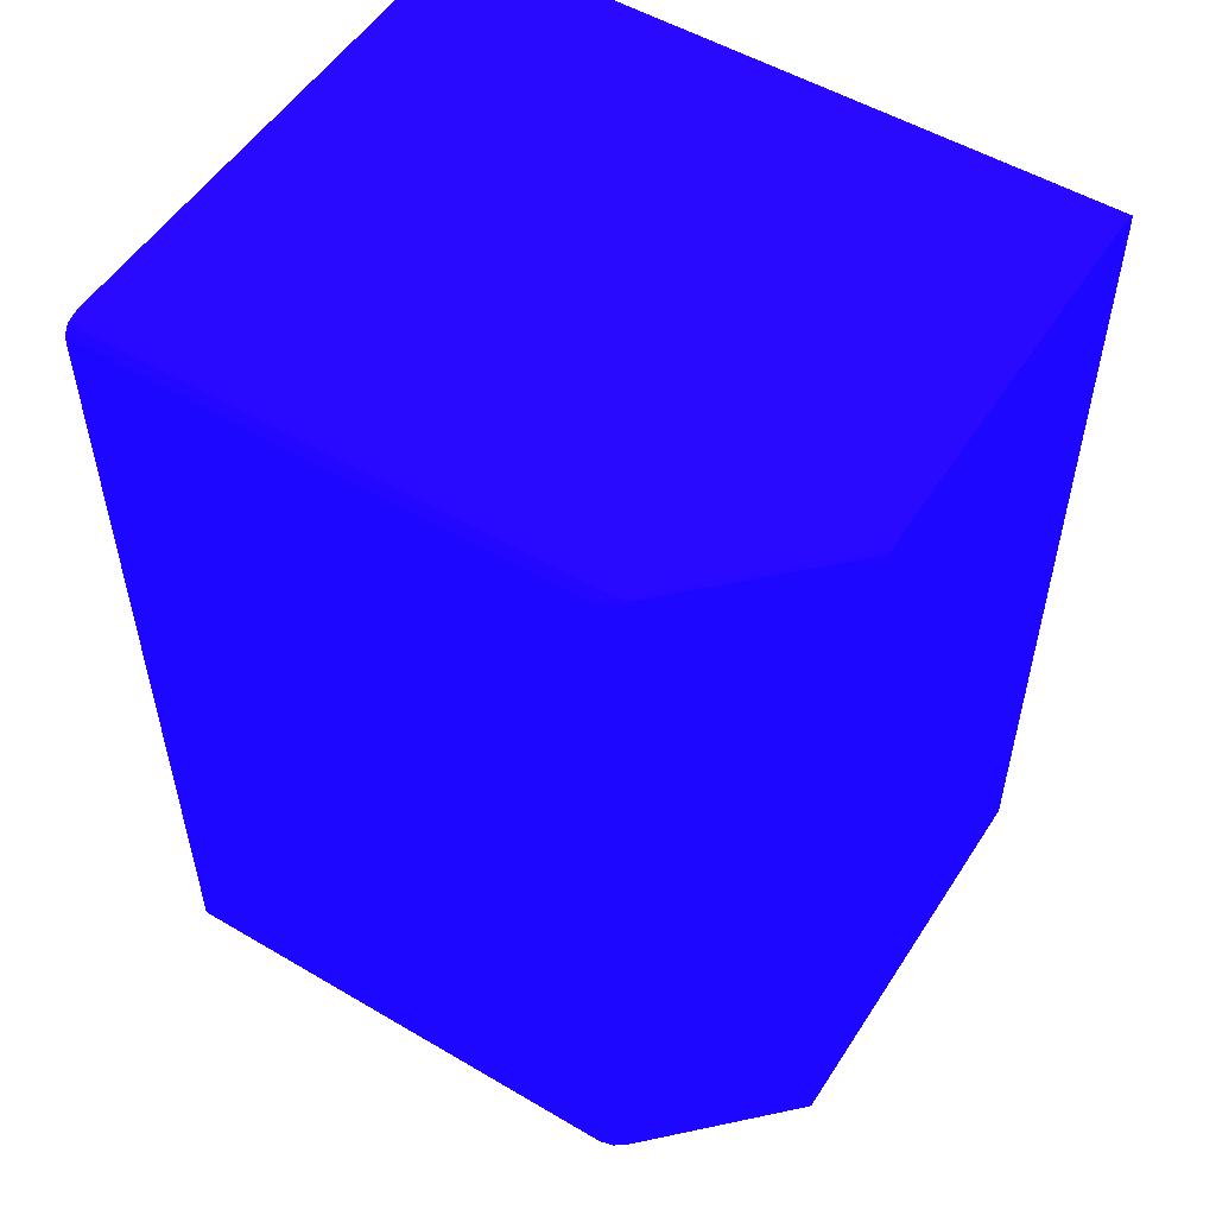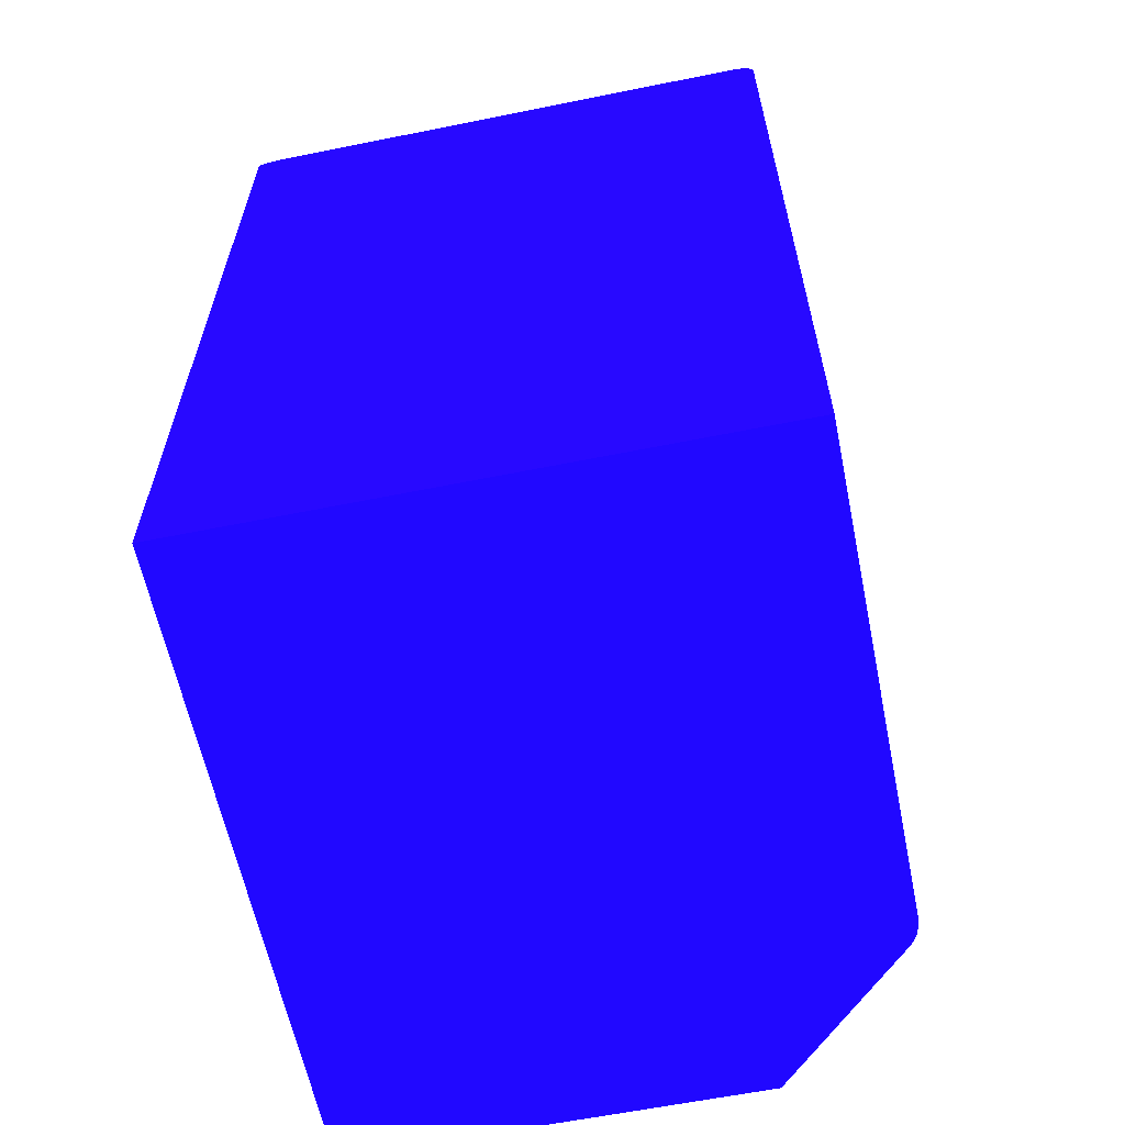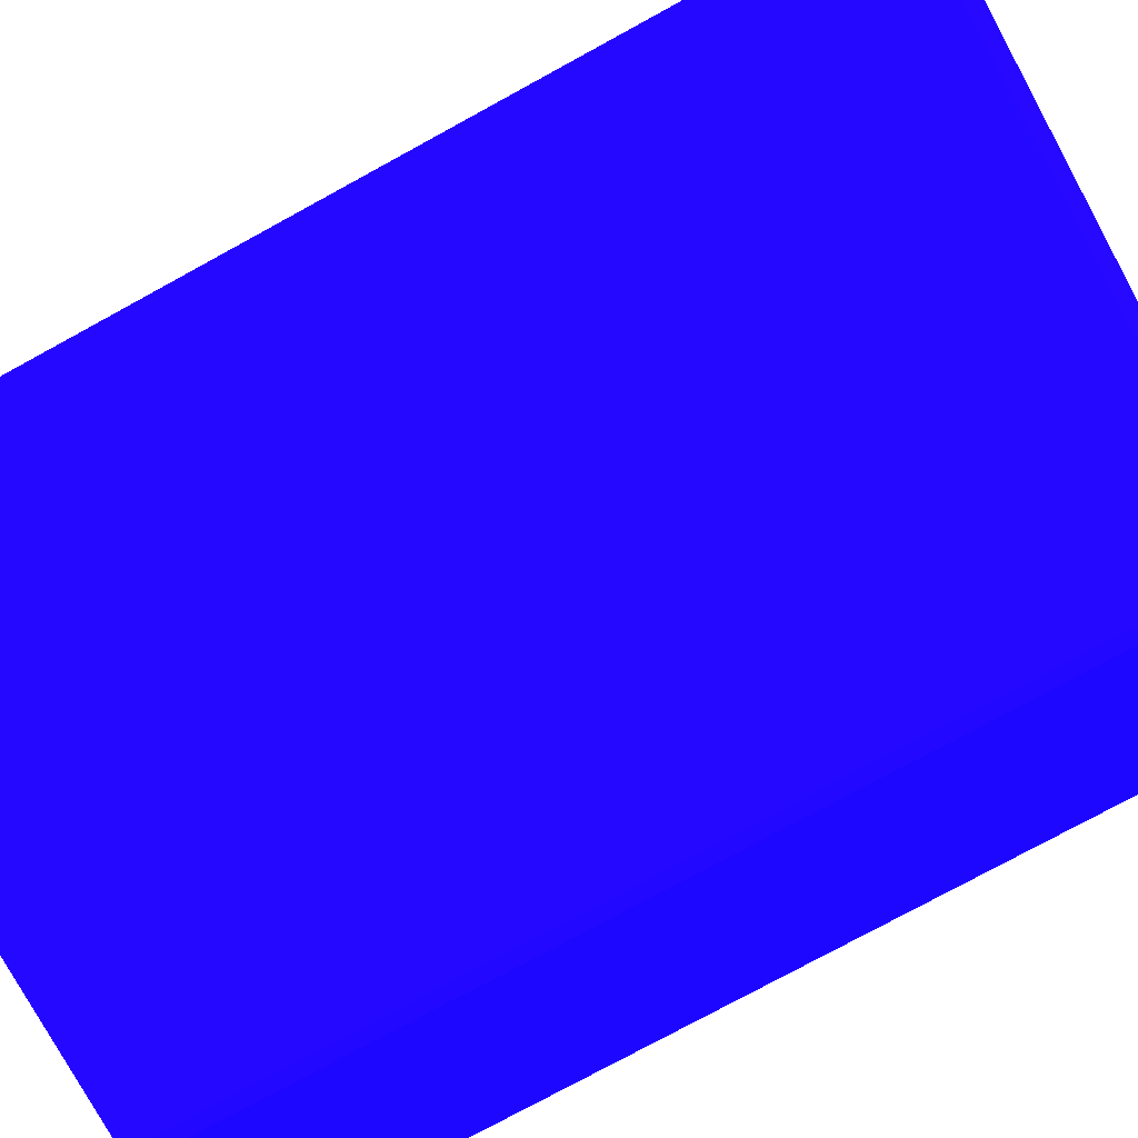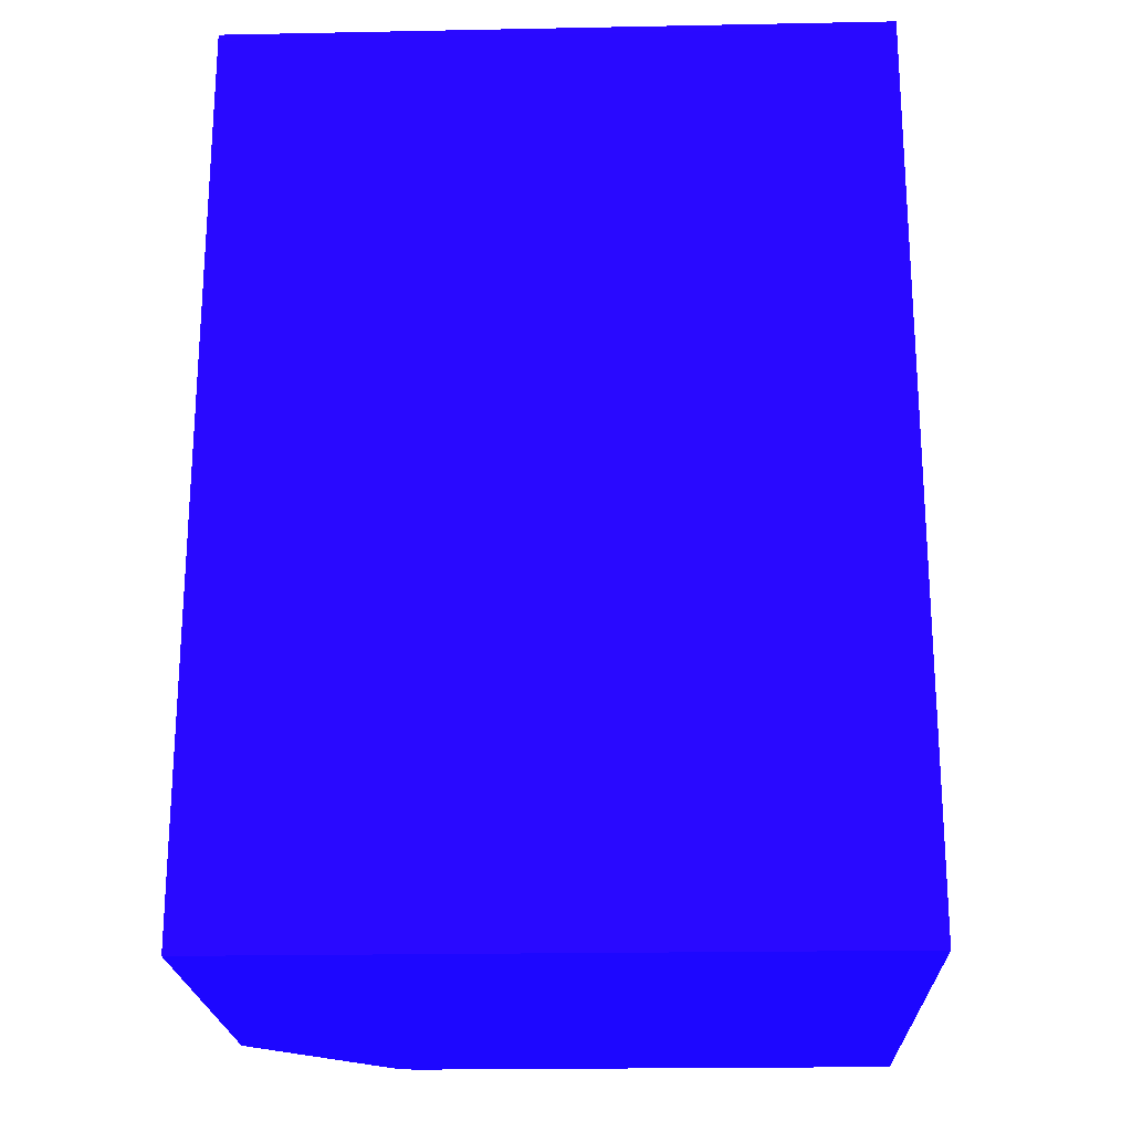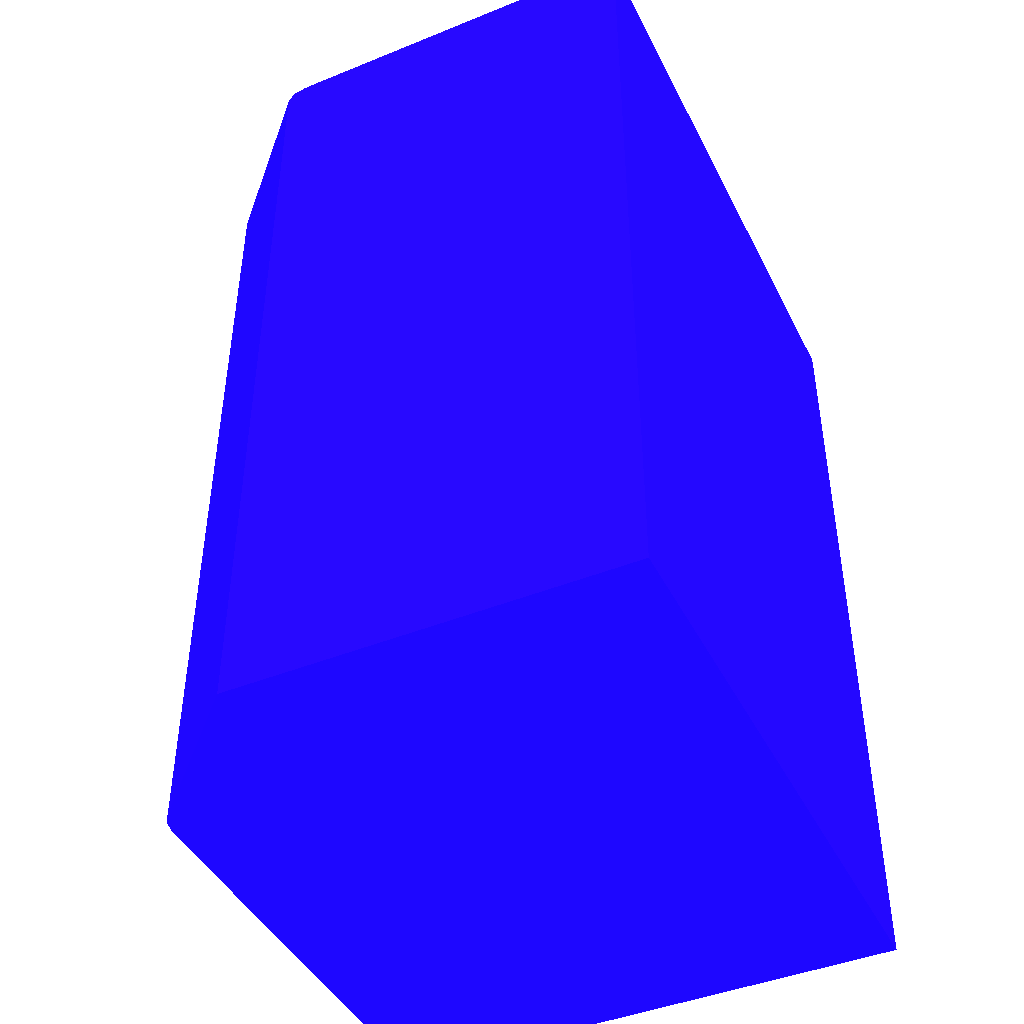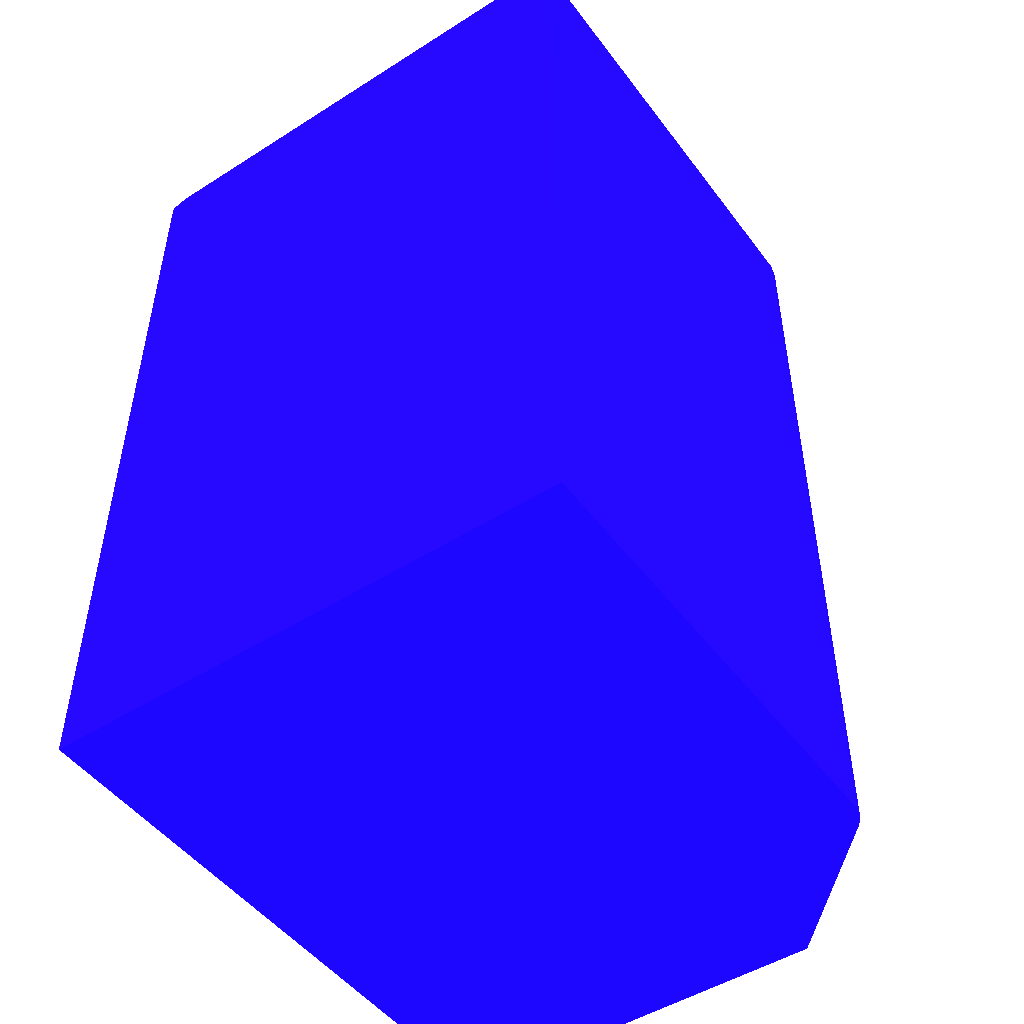
<metadata>
{"format":"obj","ext":"obj","renderer":"f3d","projection":"perspective","resolution":1024,"background":"white","views":[{"elev":53.2,"azim":-147.8,"up":"+Y"},{"elev":-61.5,"azim":101.6,"up":"+Y"},{"elev":-77.6,"azim":118.6,"up":"+Z"},{"elev":-21.4,"azim":2.0,"up":"+Y"},{"elev":-44.0,"azim":-64.6,"up":"+Y"},{"elev":-48.9,"azim":125.2,"up":"+Y"}]}
</metadata>
<code>
v -0.01879 0.0124 -0.03116 0.08627 0.01961 0.8314
v -0.01873 0.0124 -0.03122 0.08627 0.01961 0.8314
v -0.01879 0.0124 -0.01936 0.08627 0.01961 0.8314
v -0.01879 0.03781 -0.03116 0.08627 0.01961 0.8314
v -0.01509 0.0124 -0.03485 0.08627 0.01961 0.8314
v -0.0187 0.03781 -0.03124 0.08627 0.01961 0.8314
v -0.01832 0.03781 -0.03162 0.08627 0.01961 0.8314
v -0.01775 0.03781 -0.03219 0.08627 0.01961 0.8314
v -0.01509 0.03781 -0.03485 0.08627 0.01961 0.8314
v -0.0002031 0.0124 -0.01936 0.08627 0.01961 0.8314
v -0.0002031 0.03781 -0.01936 0.08627 0.01961 0.8314
v -0.01879 0.03782 -0.01936 0.08627 0.01961 0.8314
v -0.01879 0.03809 -0.031 0.08627 0.01961 0.8314
v -0.01867 0.03805 -0.03121 0.08627 0.01961 0.8314
v -0.01493 0.0124 -0.03502 0.08627 0.01961 0.8314
v -0.01639 0.03805 -0.03349 0.08627 0.01961 0.8314
v -0.01487 0.03805 -0.03501 0.08627 0.01961 0.8314
v -0.0149 0.03781 -0.03504 0.08627 0.01961 0.8314
v -0.0002031 0.0124 -0.03531 0.08627 0.01961 0.8314
v -0.0002031 0.03801 -0.01937 0.08627 0.01961 0.8314
v -0.01879 0.03801 -0.01937 0.08627 0.01961 0.8314
v -0.01879 0.0381 -0.03098 0.08627 0.01961 0.8314
v -0.01766 0.0381 -0.0321 0.08627 0.01961 0.8314
v -0.0149 0.0124 -0.03504 0.08627 0.01961 0.8314
v -0.015 0.0381 -0.03476 0.08627 0.01961 0.8314
v -0.01463 0.03809 -0.03508 0.08627 0.01961 0.8314
v -0.01463 0.03781 -0.03522 0.08627 0.01961 0.8314
v -0.01463 0.03743 -0.03522 0.08627 0.01961 0.8314
v -0.01466 0.0124 -0.0352 0.08627 0.01961 0.8314
v -0.01425 0.0124 -0.03531 0.08627 0.01961 0.8314
v -0.0002031 0.03744 -0.03531 0.08627 0.01961 0.8314
v -0.0002031 0.03812 -0.01956 0.08627 0.01961 0.8314
v -0.01879 0.03812 -0.01957 0.08627 0.01961 0.8314
v -0.01879 0.03811 -0.03096 0.08627 0.01961 0.8314
v -0.01653 0.03819 -0.03287 0.08627 0.01961 0.8314
v -0.01501 0.03819 -0.03439 0.08627 0.01961 0.8314
v -0.01463 0.03819 -0.03477 0.08627 0.01961 0.8314
v -0.01425 0.0381 -0.03513 0.08627 0.01961 0.8314
v -0.01425 0.03781 -0.03531 0.08627 0.01961 0.8314
v -0.01425 0.03743 -0.03531 0.08627 0.01961 0.8314
v -0.01463 0.0124 -0.03522 0.08627 0.01961 0.8314
v -0.0002031 0.03781 -0.03531 0.08627 0.01961 0.8314
v -0.0002031 0.03812 -0.01957 0.08627 0.01961 0.8314
v -0.01879 0.03821 -0.01995 0.08627 0.01961 0.8314
v -0.01879 0.03819 -0.03061 0.08627 0.01961 0.8314
v -0.01729 0.03819 -0.03211 0.08627 0.01961 0.8314
v -0.01879 0.03819 -0.03059 0.08627 0.01961 0.8314
v -0.01425 0.03821 -0.03477 0.08627 0.01961 0.8314
v -0.0002031 0.0381 -0.03513 0.08627 0.01961 0.8314
v -0.0002031 0.03821 -0.01995 0.08627 0.01961 0.8314
v -0.01879 0.03821 -0.03023 0.08627 0.01961 0.8314
v -0.01843 0.03821 -0.03059 0.08627 0.01961 0.8314
v -0.01729 0.03821 -0.03173 0.08627 0.01961 0.8314
v -0.0002031 0.03821 -0.03477 0.08627 0.01961 0.8314
f 1 2 5
f 1 5 15
f 1 15 24
f 1 24 29
f 1 29 41
f 1 41 30
f 1 30 19
f 1 19 10
f 1 10 3
f 1 3 12
f 1 12 21
f 1 21 33
f 1 33 44
f 1 44 51
f 1 51 47
f 1 47 45
f 1 45 34
f 1 34 22
f 1 22 13
f 1 13 4
f 1 4 2
f 2 4 6
f 2 6 7
f 2 7 8
f 2 8 9
f 2 9 5
f 3 10 11
f 3 11 12
f 4 13 14
f 4 14 6
f 5 9 15
f 6 14 7
f 7 14 8
f 8 14 16
f 8 16 9
f 9 16 17
f 9 17 18
f 9 18 15
f 10 19 31
f 10 31 42
f 10 42 49
f 10 49 54
f 10 54 50
f 10 50 43
f 10 43 32
f 10 32 20
f 10 20 11
f 11 20 12
f 12 20 21
f 13 22 14
f 14 22 23
f 14 23 16
f 15 18 24
f 16 23 25
f 16 25 17
f 17 25 26
f 17 26 27
f 17 27 18
f 18 27 28
f 18 28 29
f 18 29 24
f 19 30 40
f 19 40 31
f 20 32 21
f 21 32 33
f 22 34 23
f 23 34 25
f 25 34 35
f 25 35 36
f 25 36 37
f 25 37 26
f 26 37 38
f 26 38 39
f 26 39 27
f 27 39 40
f 27 40 28
f 28 40 30
f 28 30 41
f 28 41 29
f 31 40 39
f 31 39 42
f 32 43 33
f 33 43 50
f 33 50 44
f 34 45 46
f 34 46 35
f 35 46 47
f 35 47 36
f 36 47 37
f 37 47 48
f 37 48 38
f 38 48 54
f 38 54 49
f 38 49 42
f 38 42 39
f 44 50 54
f 44 54 48
f 44 48 53
f 44 53 52
f 44 52 51
f 45 47 46
f 47 51 52
f 47 52 53
f 47 53 48

</code>
